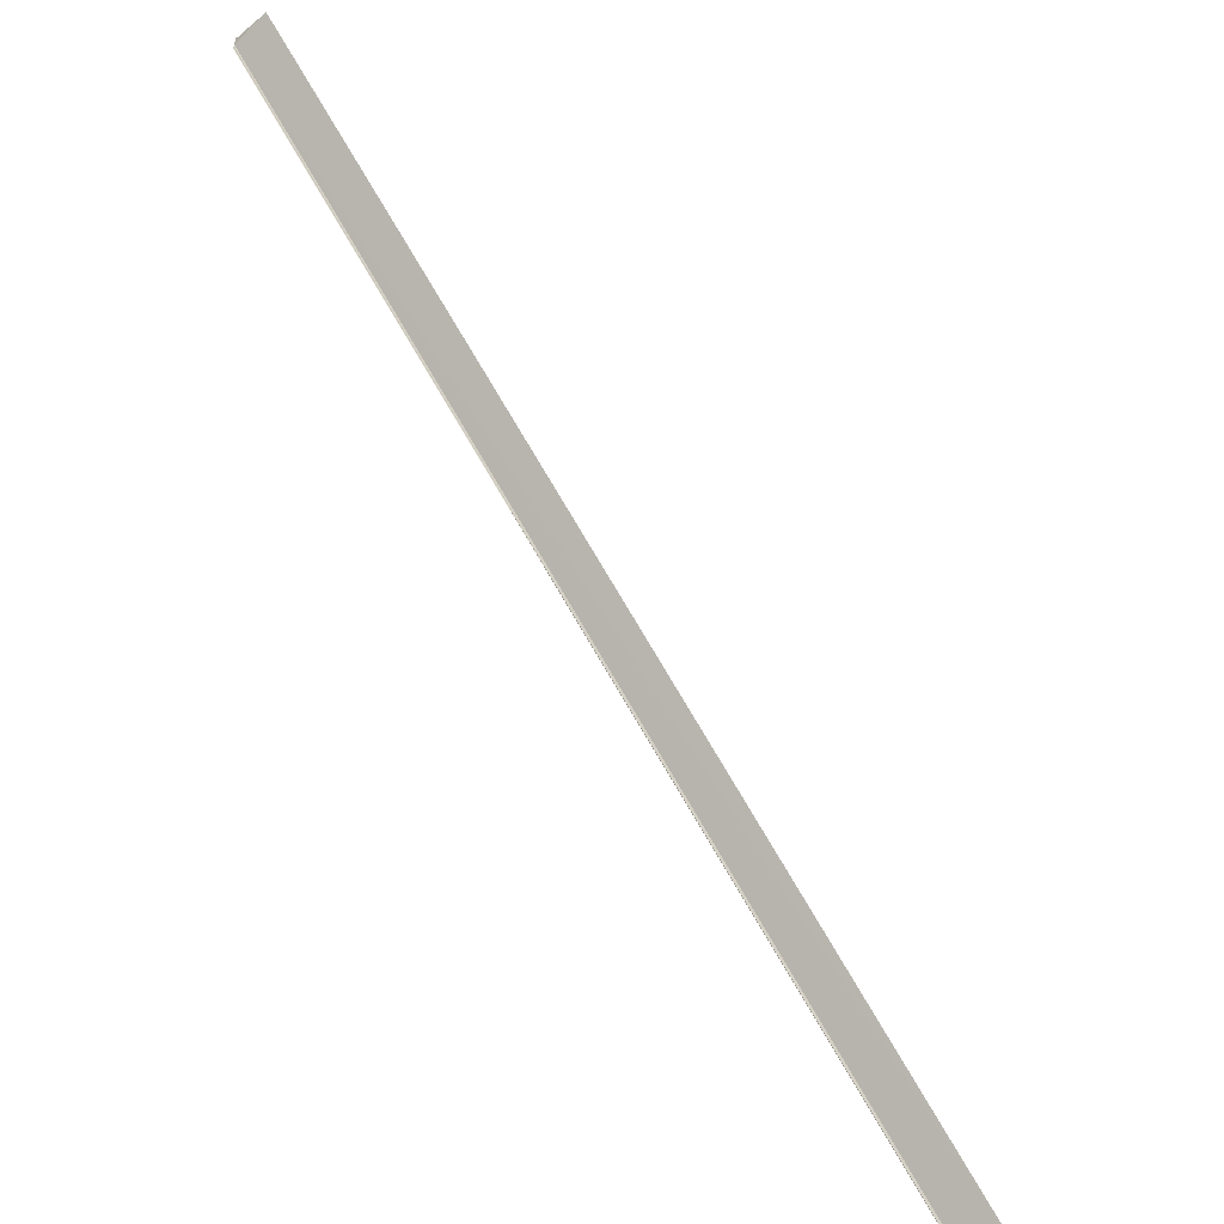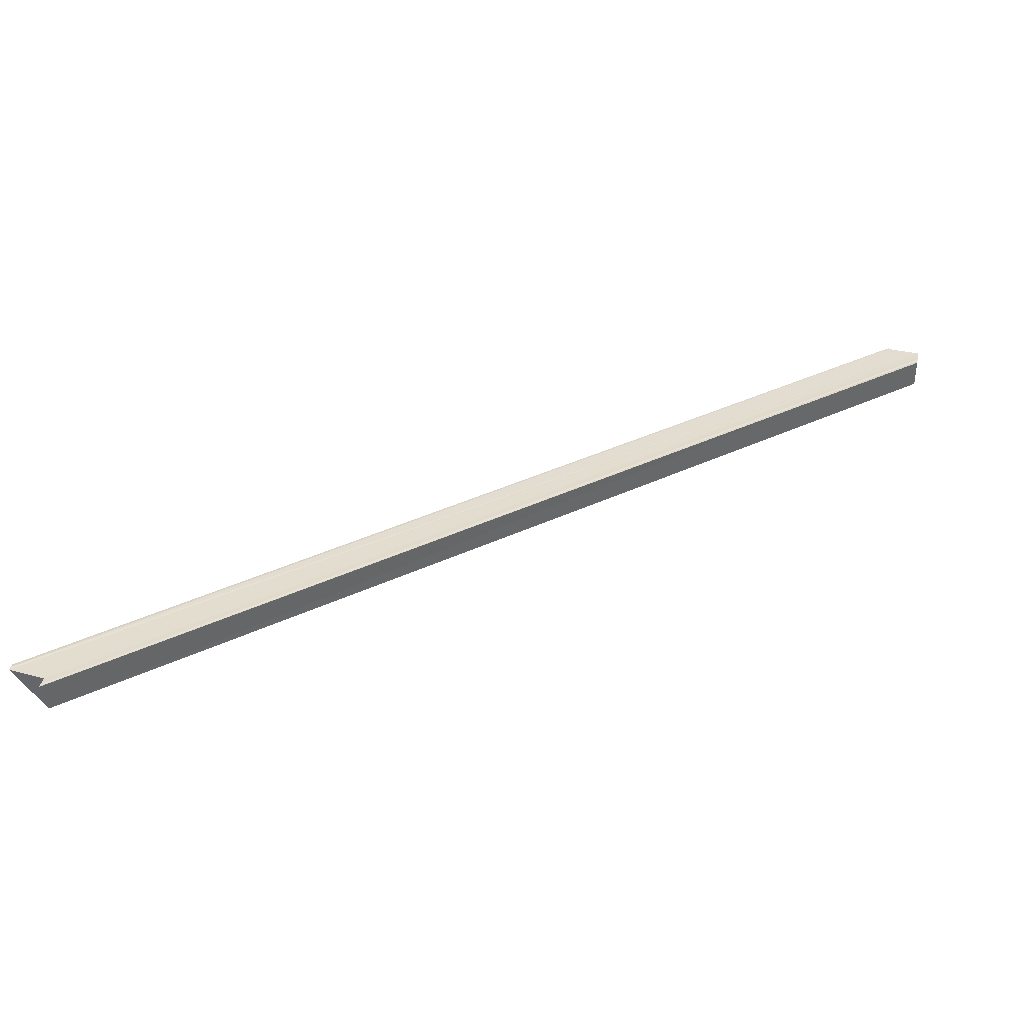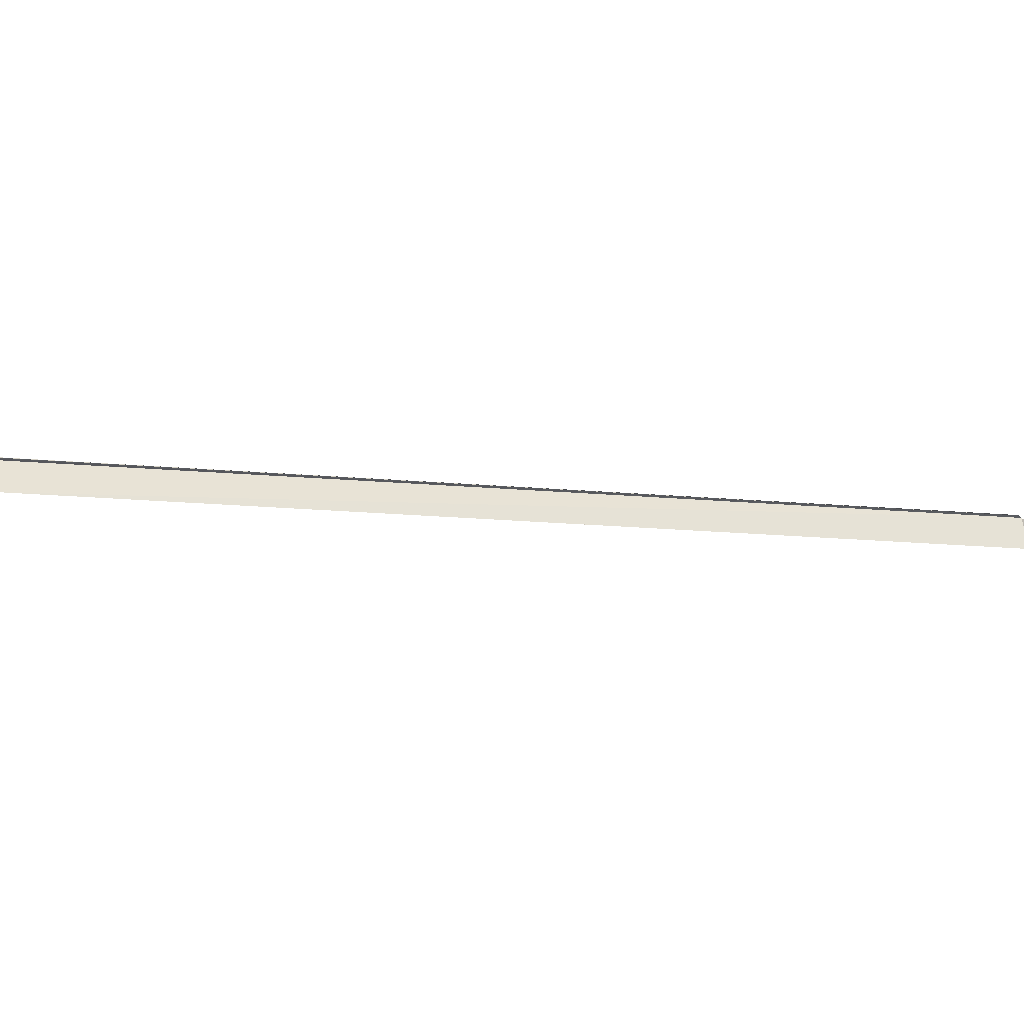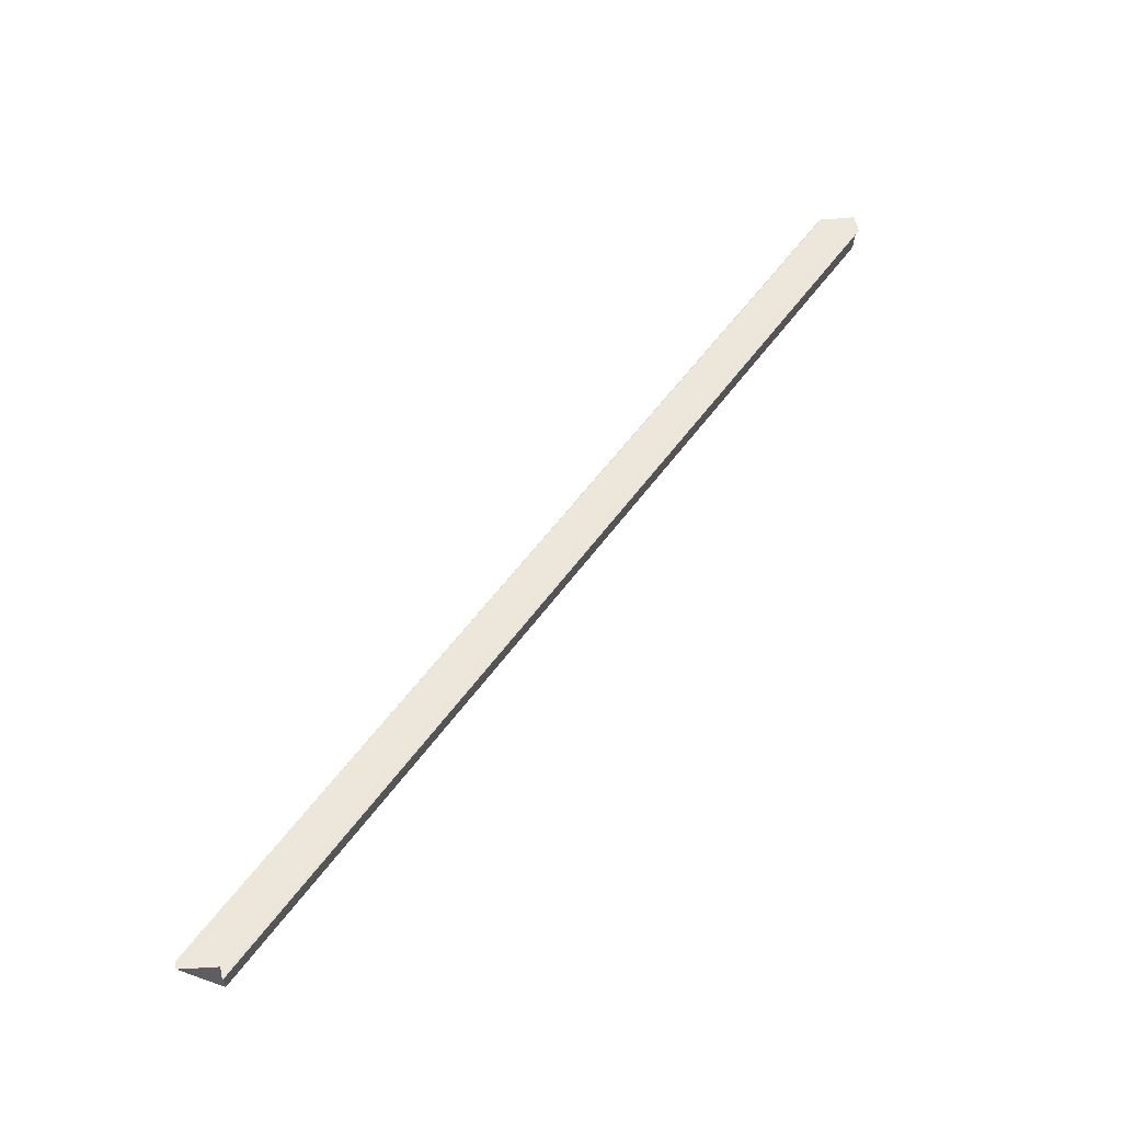
<metadata>
{"format":"obj","ext":"obj","renderer":"f3d","projection":"perspective","resolution":1024,"background":"white","views":[{"elev":-55.2,"azim":-45.4,"up":"+Z"},{"elev":34.8,"azim":-167.6,"up":"+Y"},{"elev":-30.8,"azim":-140.9,"up":"+Y"},{"elev":51.5,"azim":169.1,"up":"+Y"}]}
</metadata>
<code>
o 29389
v 2203 1863 9.053
v 2203 1863 9.052
v 2202 1863 9.266
v 2203 1863 9.051
v 2202 1863 9.263
v 2203 1863 9.05
v 2203 1863 9.05
v 2202 1863 9.262
v 2203 1863 9.05
v 2202 1863 9.262
v 2203 1863 9.052
v 2202 1863 9.264
v 2202 1863 9.266
v 2203 1863 9.056
v 2203 1863 9.055
v 2203 1863 9.055
v 2202 1863 9.267
v 2203 1863 9.053
v 2203 1863 9.056
v 2202 1863 9.268
v 2202 1863 9.269
v 2203 1863 9.057
v 2203 1863 9.057
v 2202 1863 9.266
v 2202 1863 9.268
v 2203 1863 9.057
v 2202 1863 9.269
v 2202 1863 9.269
v 2203 1863 9.053
v 2203 1863 9.057
v 2203 1863 9.053
v 2203 1863 9.052
v 2203 1863 9.055
v 2203 1863 9.053
v 2203 1863 9.057
v 2203 1863 9.057
v 2203 1863 9.056
v 2203 1863 9.055
v 2203 1863 9.057
v 2202 1863 9.269
v 2203 1863 9.053
v 2202 1863 9.266
v 2203 1863 9.057
v 2202 1863 9.269
v 2202 1863 9.268
v 2203 1863 9.056
v 2202 1863 9.269
v 2203 1863 9.055
v 2202 1863 9.267
v 2202 1863 9.266
v 2202 1863 9.264
v 2203 1863 9.053
v 2203 1863 9.052
v 2203 1863 9.051
v 2202 1863 9.264
v 2203 1863 9.053
v 2203 1863 9.051
v 2202 1863 9.263
v 2202 1863 9.262
v 2203 1863 9.05
v 2203 1863 9.05
v 2203 1863 9.05
v 2202 1863 9.262
v 2202 1863 9.266
v 2202 1863 9.264
v 2202 1863 9.266
v 2202 1863 9.269
v 2202 1863 9.269
f 1 2 3
f 4 2 5
f 4 6 5
f 7 6 8
f 8 9 10
f 5 9 10
f 5 11 12
f 13 11 12
f 1 14 15
f 16 1 17
f 16 14 17
f 17 18 13
f 17 19 20
f 21 19 20
f 22 14 21
f 22 23 21
f 24 25 21
f 21 26 27
f 24 28 27
f 29 23 30
f 29 14 30
f 29 31 32
f 29 33 34
f 29 35 36
f 29 35 37
f 29 38 37
f 39 35 40
f 41 38 42
f 40 43 44
f 45 43 44
f 46 35 45
f 46 38 45
f 13 47 45
f 45 48 49
f 42 48 49
f 13 50 49
f 51 52 50
f 53 54 55
f 53 56 55
f 55 57 58
f 59 57 58
f 60 54 59
f 60 61 59
f 59 62 63
f 64 65 66
f 64 67 68

</code>
